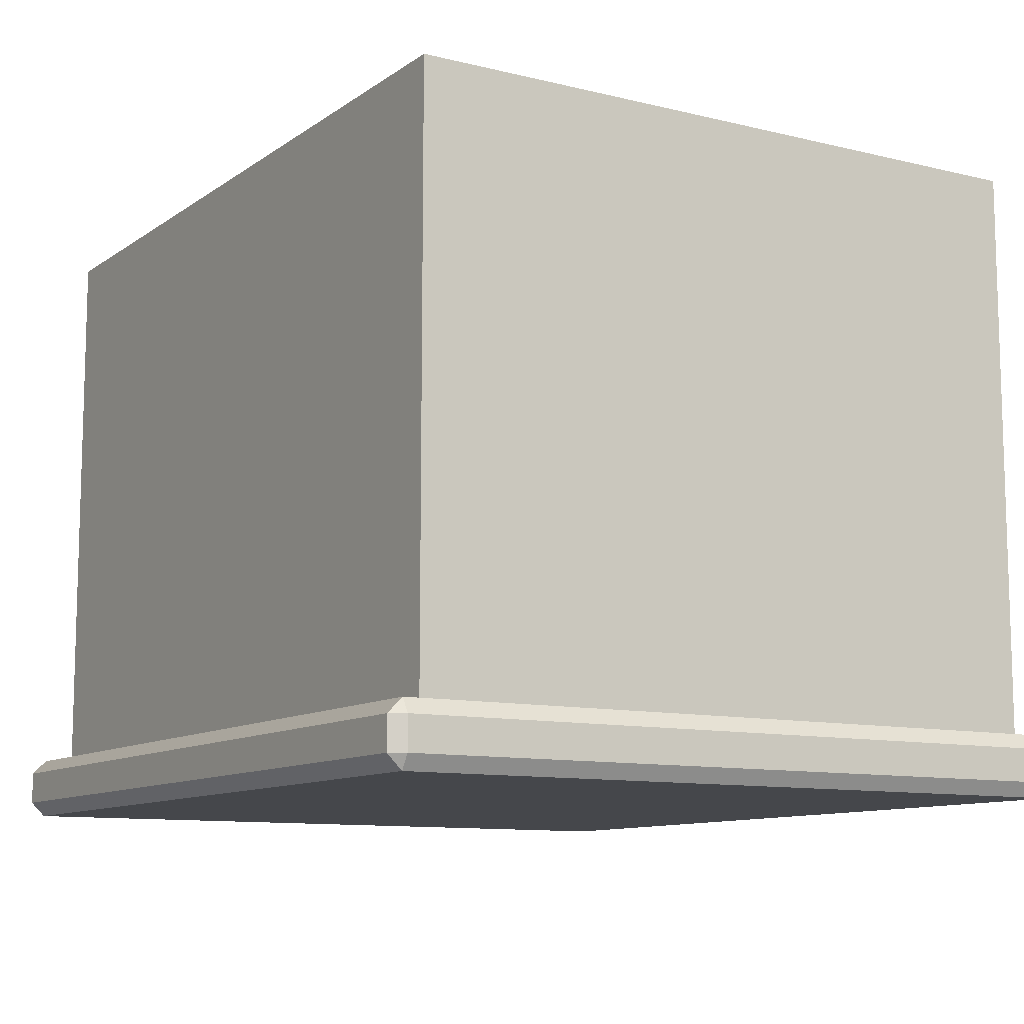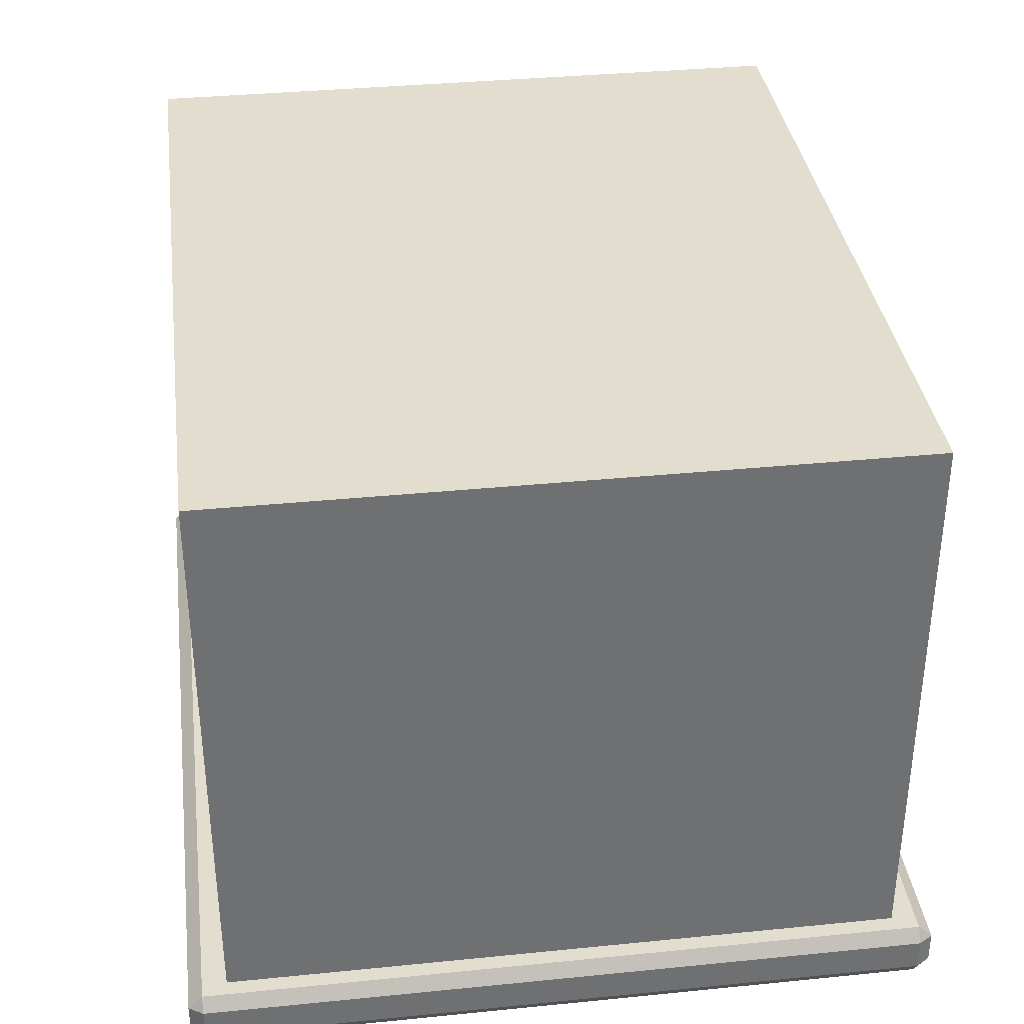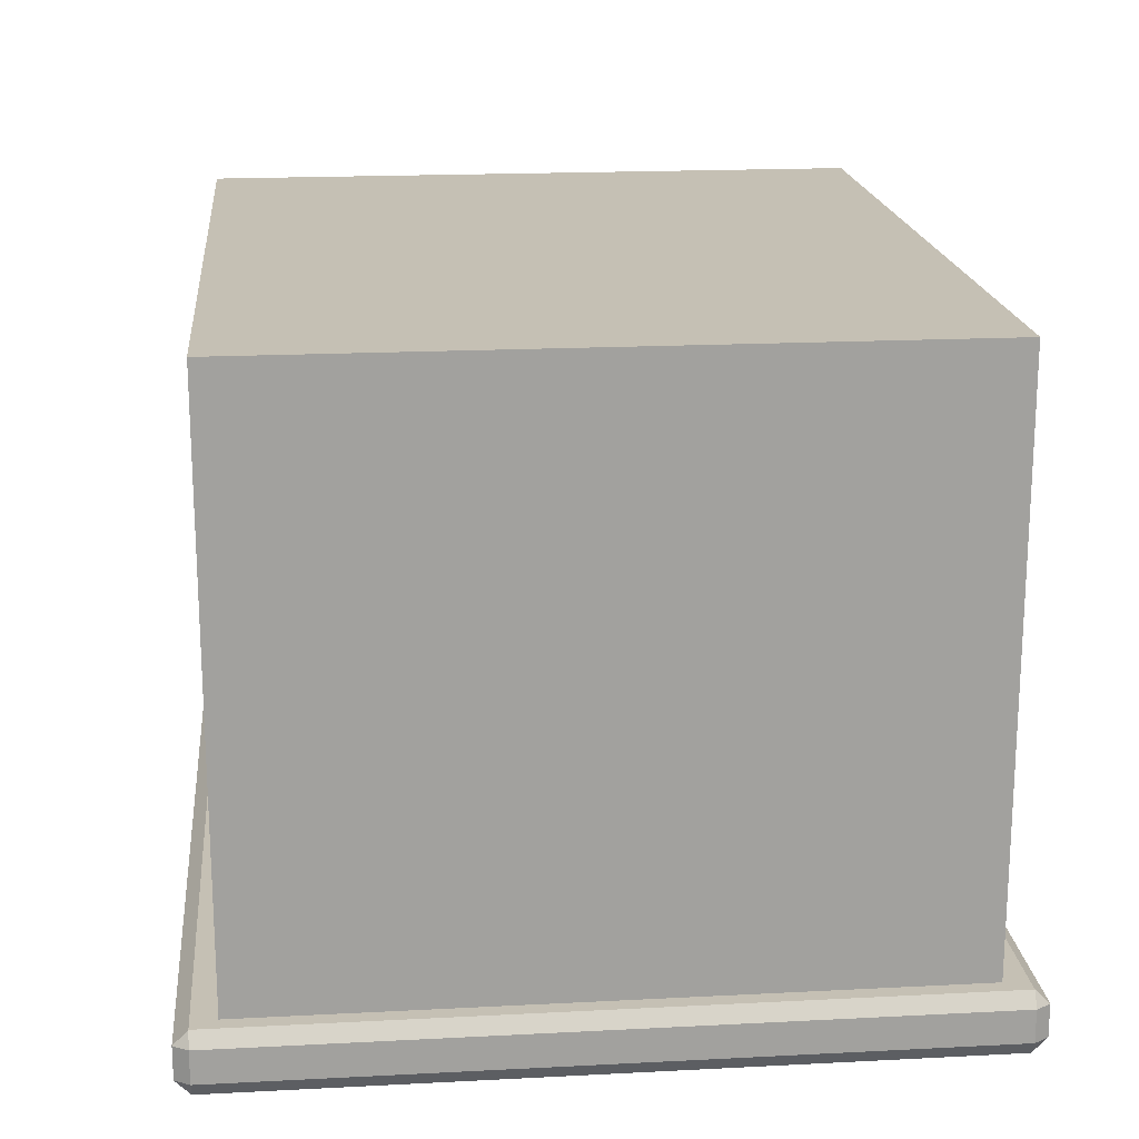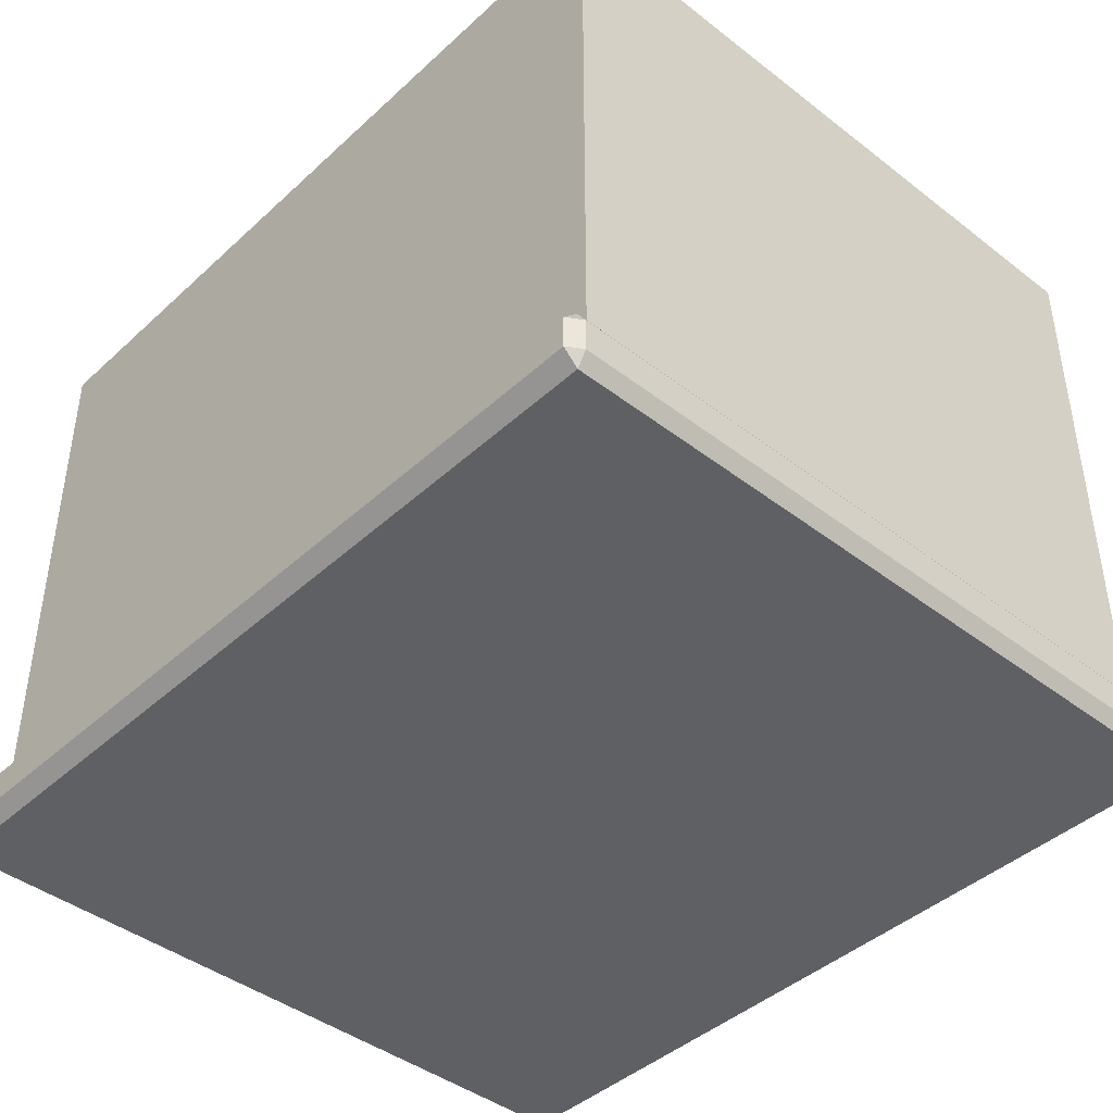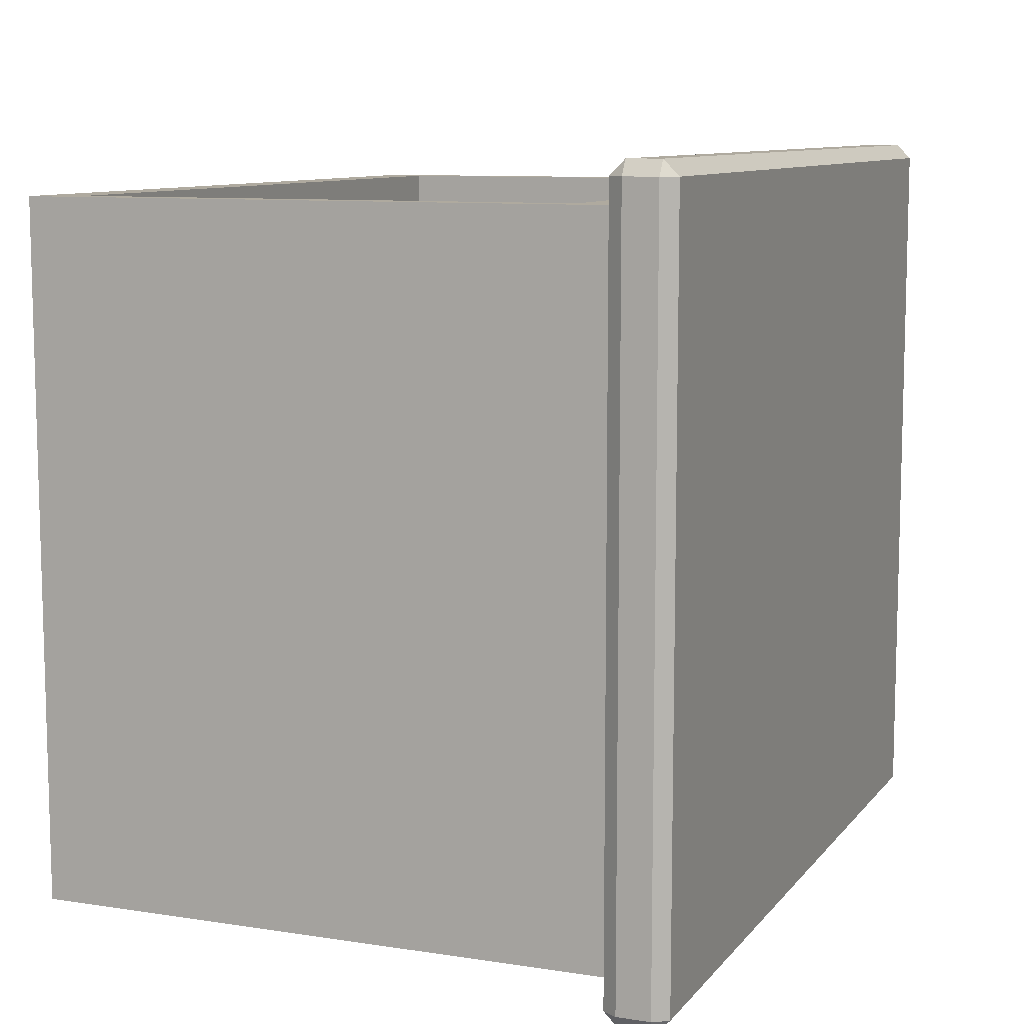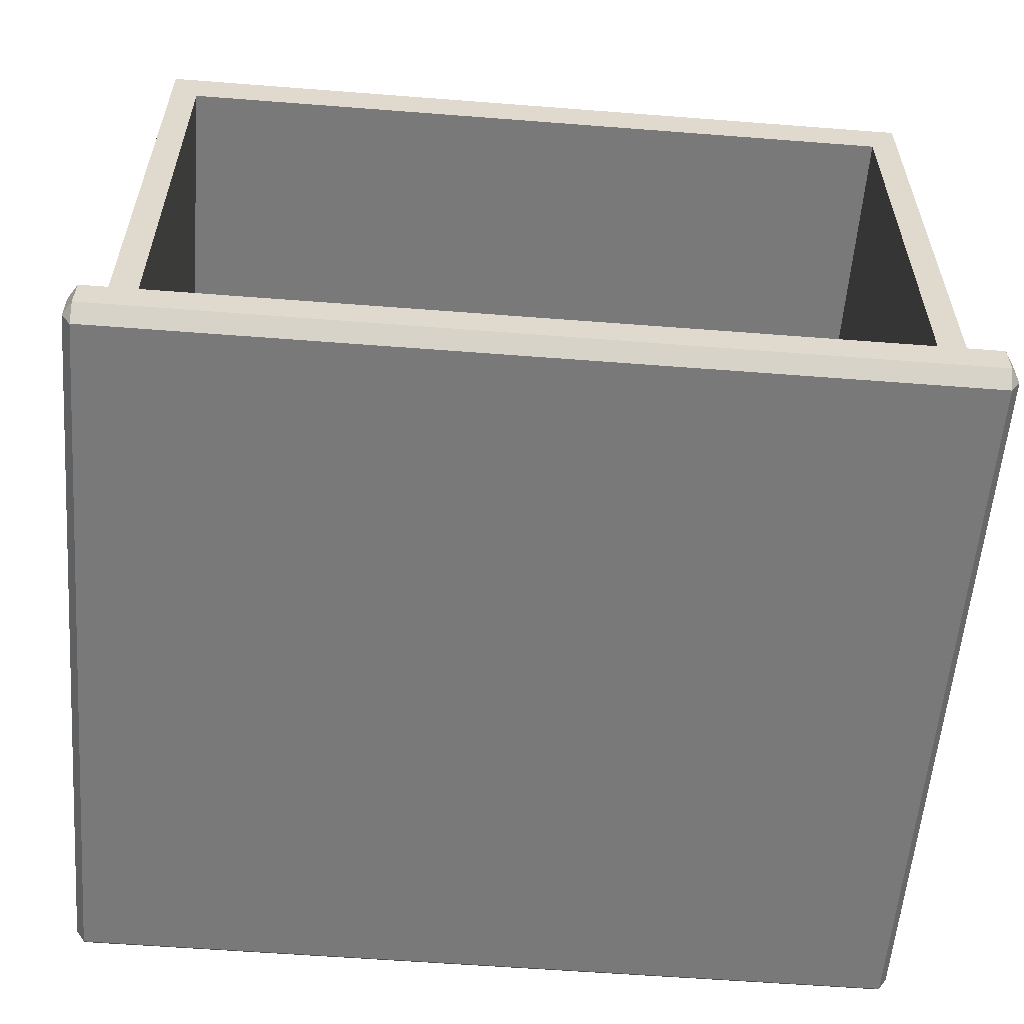
<metadata>
{"format":"obj","ext":"obj","renderer":"f3d","projection":"perspective","resolution":1024,"background":"white","views":[{"elev":-10.4,"azim":-121.5,"up":"+Y"},{"elev":35.6,"azim":-97.5,"up":"+Y"},{"elev":18.4,"azim":-95.7,"up":"+Y"},{"elev":-42.6,"azim":-132.6,"up":"+Y"},{"elev":9.5,"azim":-67.9,"up":"+Z"},{"elev":-57.8,"azim":-4.6,"up":"+Y"}]}
</metadata>
<code>
o DresserDrawer_210_1_3
v -0.5374 -0.2821 -0.5628
v -0.5374 -0.3027 -0.5628
v -0.009321 -0.3027 -0.5628
v -0.009321 -0.2821 -0.5628
v -0.009321 -0.3119 -0.5536
v -0.5374 -0.3119 -0.5536
v -0.5374 -0.3119 -0.09531
v -0.009321 -0.3119 -0.09531
v -0.5275 -0.273 -0.538
v -0.5275 0.0897 -0.538
v -0.5275 0.0897 -0.1109
v -0.5275 -0.273 -0.1109
v -0.009321 -0.2821 -0.08615
v -0.009321 -0.3027 -0.08615
v -0.5374 -0.3027 -0.08615
v -0.5374 -0.2821 -0.08615
v -0.5433 -0.2821 -0.09531
v -0.5433 -0.3027 -0.09531
v -0.5433 -0.3027 -0.5536
v -0.5433 -0.2821 -0.5536
v -0.003502 -0.2821 -0.5536
v -0.003502 -0.3027 -0.5536
v -0.003502 -0.3027 -0.09531
v -0.003502 -0.2821 -0.09531
v -0.5374 -0.273 -0.5536
v -0.5374 -0.273 -0.09531
v -0.009321 -0.273 -0.5536
v -0.009321 -0.273 -0.09531
v -0.01923 -0.273 -0.538
v -0.01923 -0.273 -0.1109
v -0.01923 0.0897 -0.538
v -0.01923 0.0897 -0.1109
v -0.03681 -0.2453 -0.1109
v -0.51 -0.2453 -0.1109
v -0.03681 0.06205 -0.1109
v -0.51 0.06205 -0.1109
v -0.51 -0.2453 -0.5109
v -0.51 0.06205 -0.5109
v -0.03681 0.06205 -0.5109
v -0.03681 -0.2453 -0.5109
f 1 3 2
f 1 4 3
f 5 7 6
f 5 8 7
f 9 11 10
f 9 12 11
f 13 15 14
f 13 16 15
f 17 19 18
f 17 20 19
f 21 23 22
f 21 24 23
f 20 25 1
f 17 16 26
f 4 27 21
f 13 24 28
f 18 7 15
f 19 2 6
f 3 22 5
f 14 8 23
f 26 20 17
f 26 25 20
f 25 4 1
f 25 27 4
f 28 16 13
f 28 26 16
f 24 27 28
f 24 21 27
f 18 6 7
f 18 19 6
f 2 5 6
f 2 3 5
f 14 7 8
f 14 15 7
f 8 22 23
f 8 5 22
f 13 23 24
f 13 14 23
f 3 21 22
f 3 4 21
f 1 19 20
f 1 2 19
f 15 17 18
f 15 16 17
f 12 25 26
f 12 9 25
f 9 27 25
f 9 29 27
f 30 26 28
f 30 12 26
f 29 30 28
f 29 28 27
f 31 11 32
f 31 10 11
f 29 10 31
f 29 9 10
f 30 31 32
f 30 29 31
f 33 12 30
f 33 34 12
f 35 33 30
f 35 30 32
f 36 32 11
f 36 35 32
f 34 36 11
f 34 11 12
f 37 39 38
f 37 40 39
f 36 37 38
f 36 34 37
f 33 39 40
f 33 35 39
f 35 38 39
f 35 36 38
f 34 40 37
f 34 33 40

</code>
